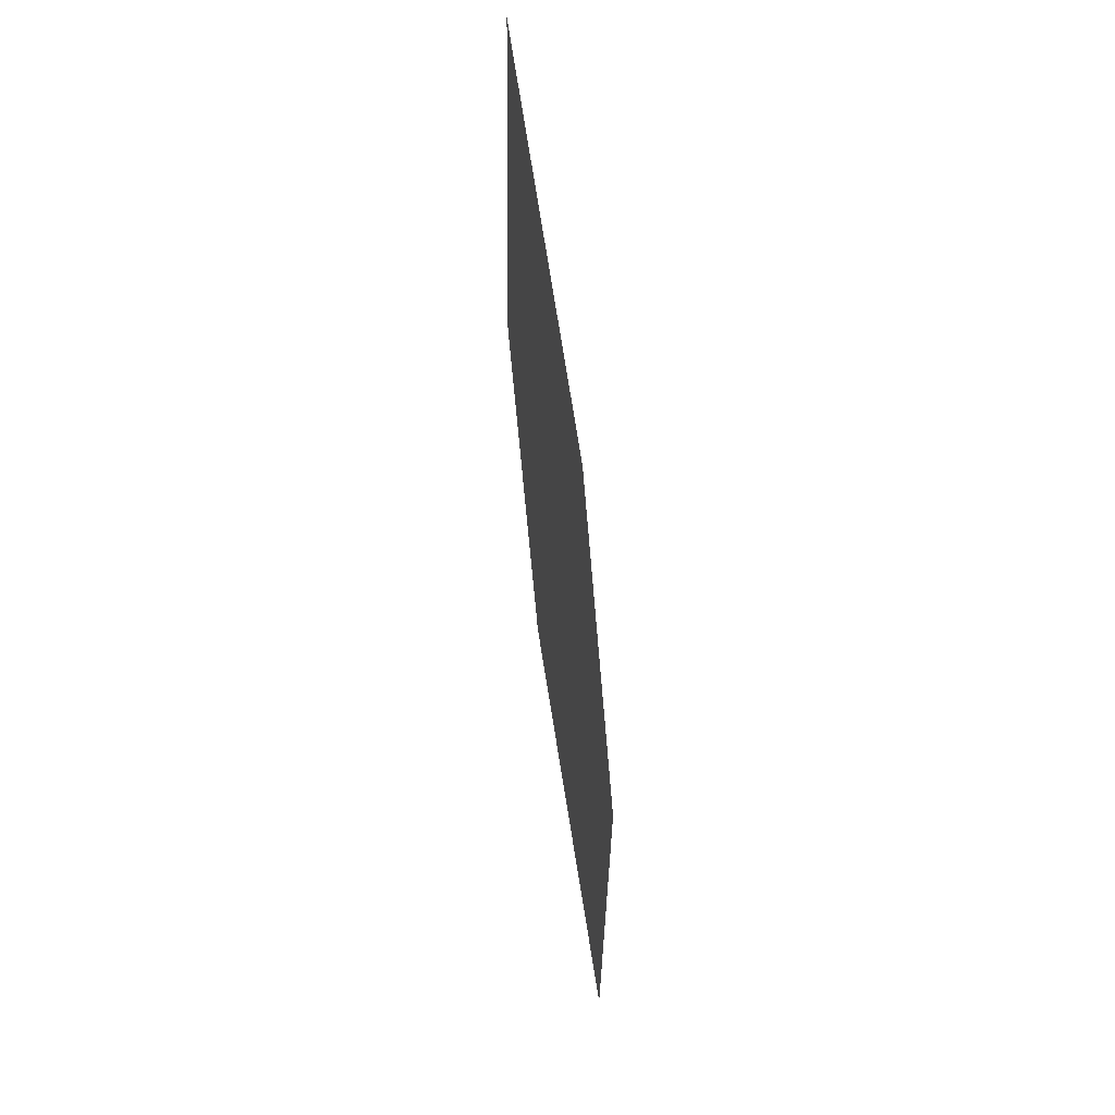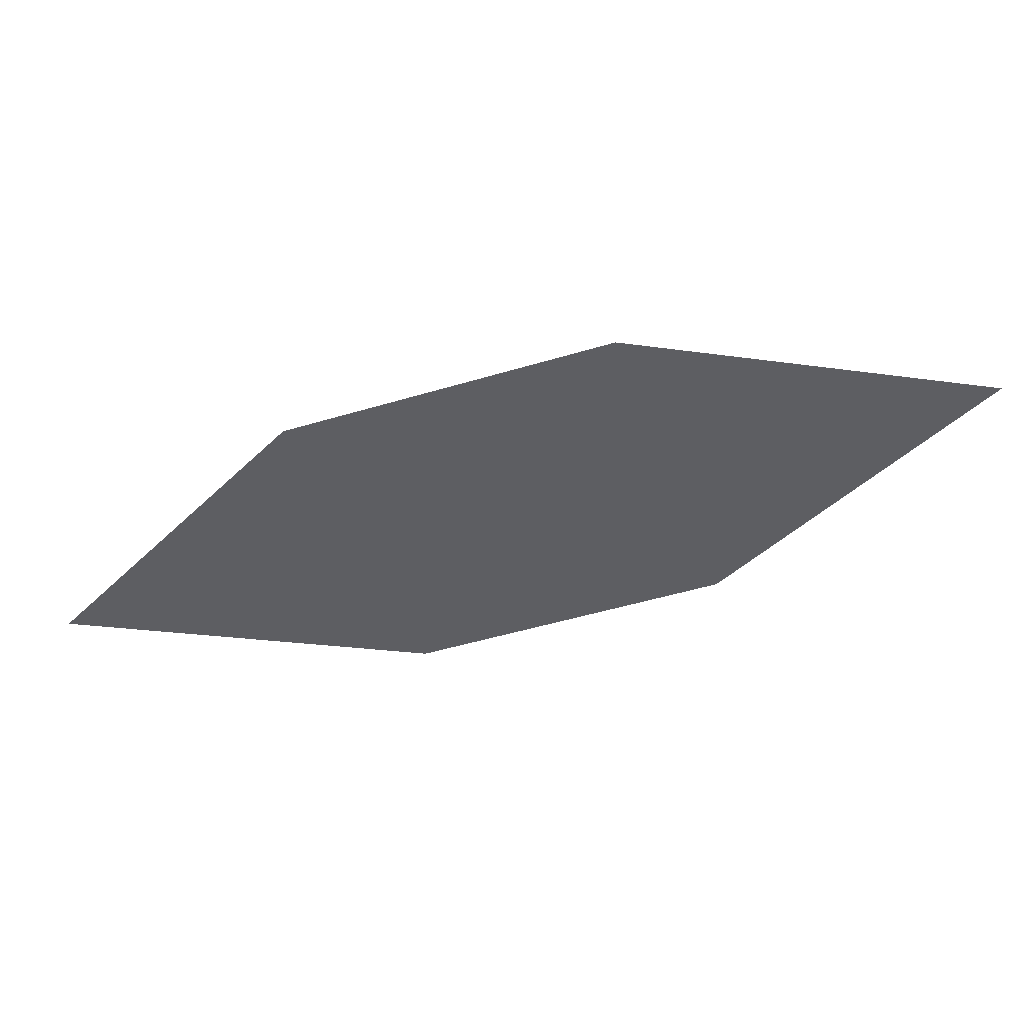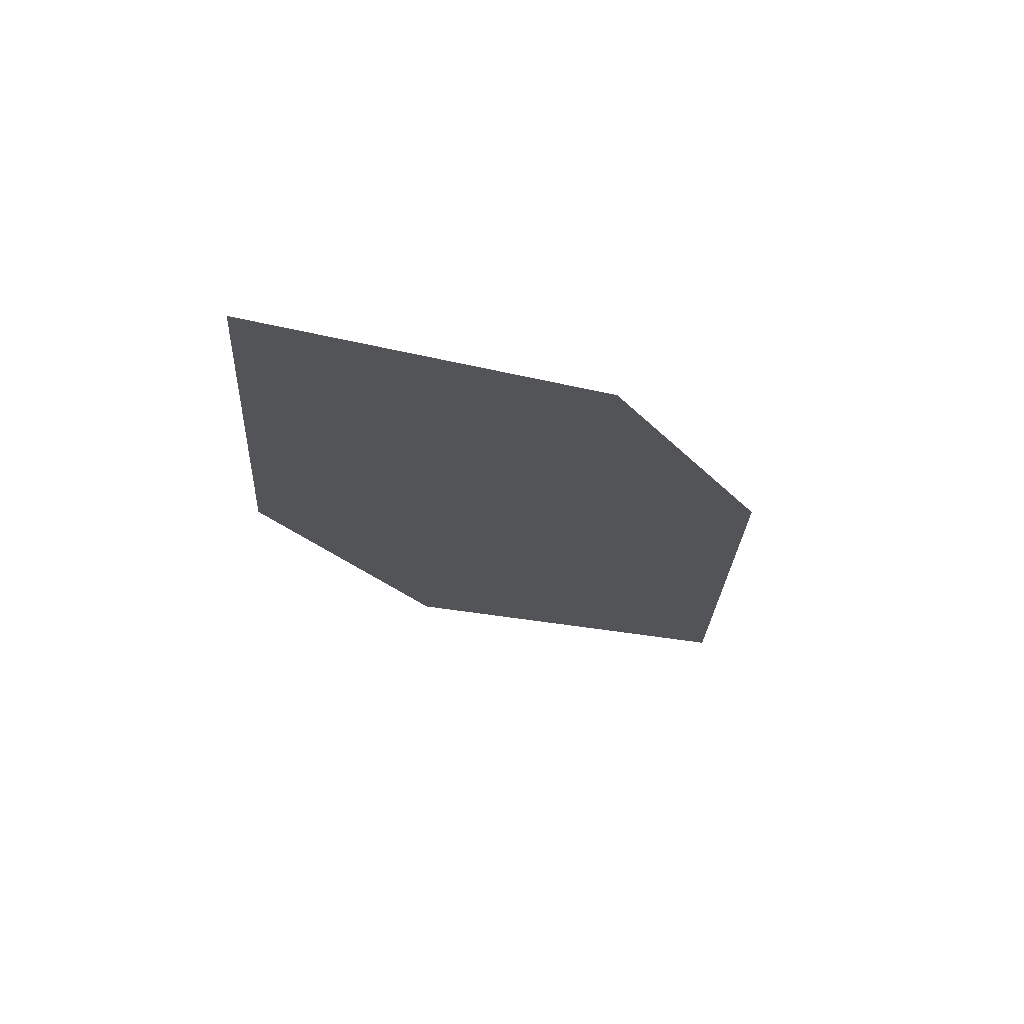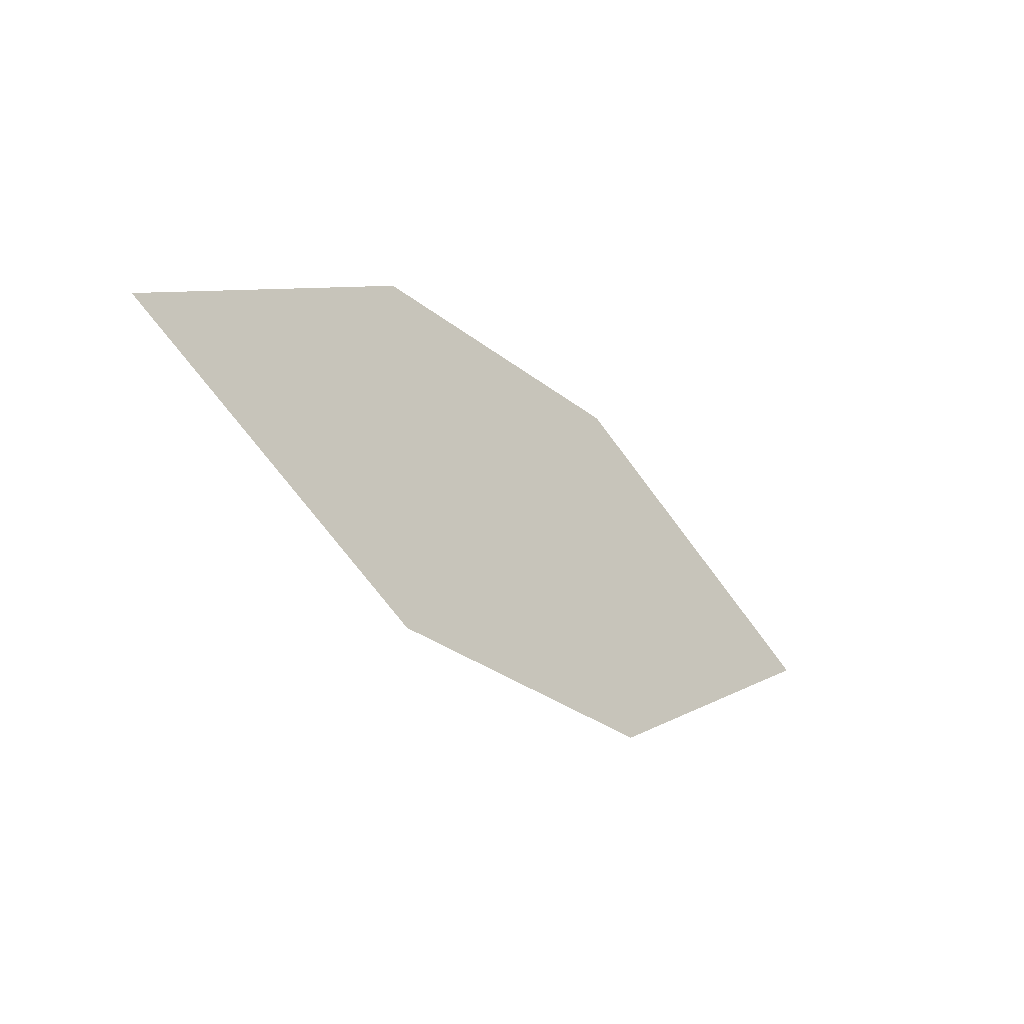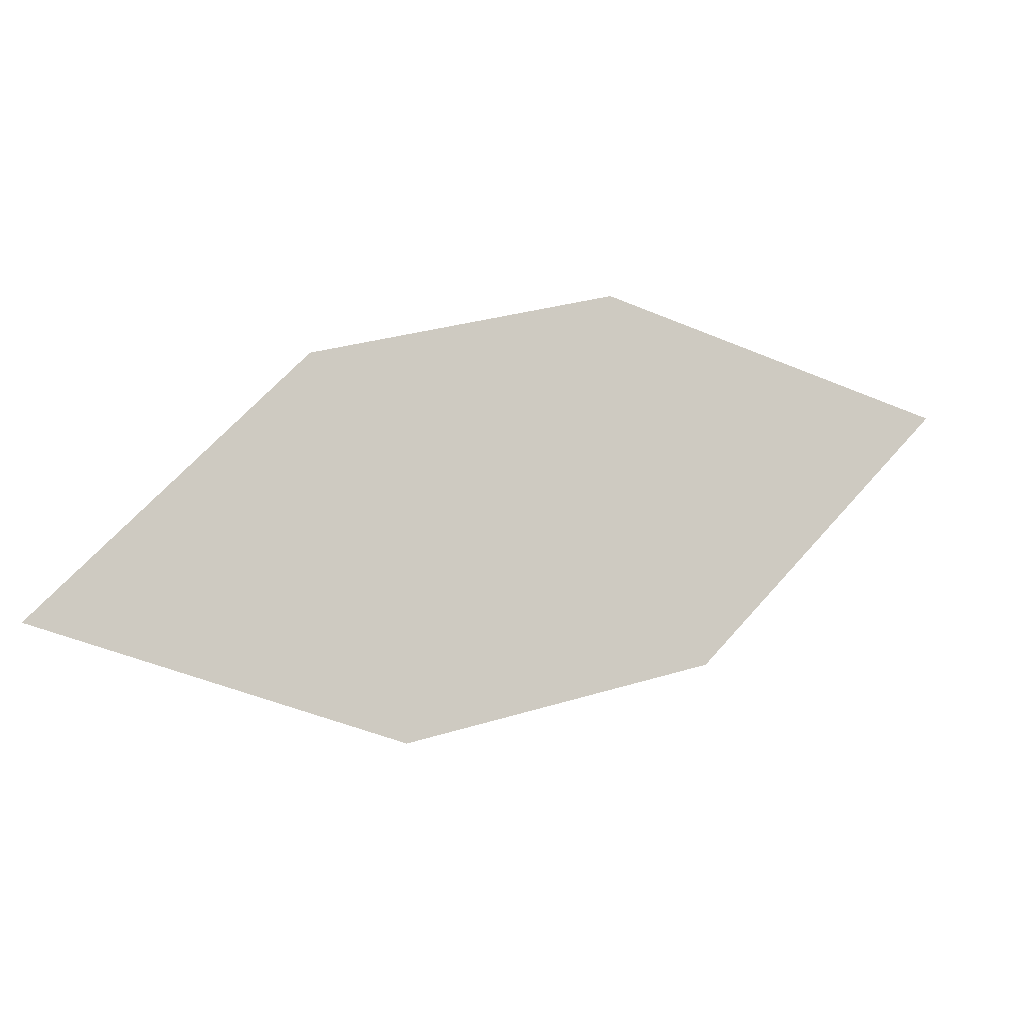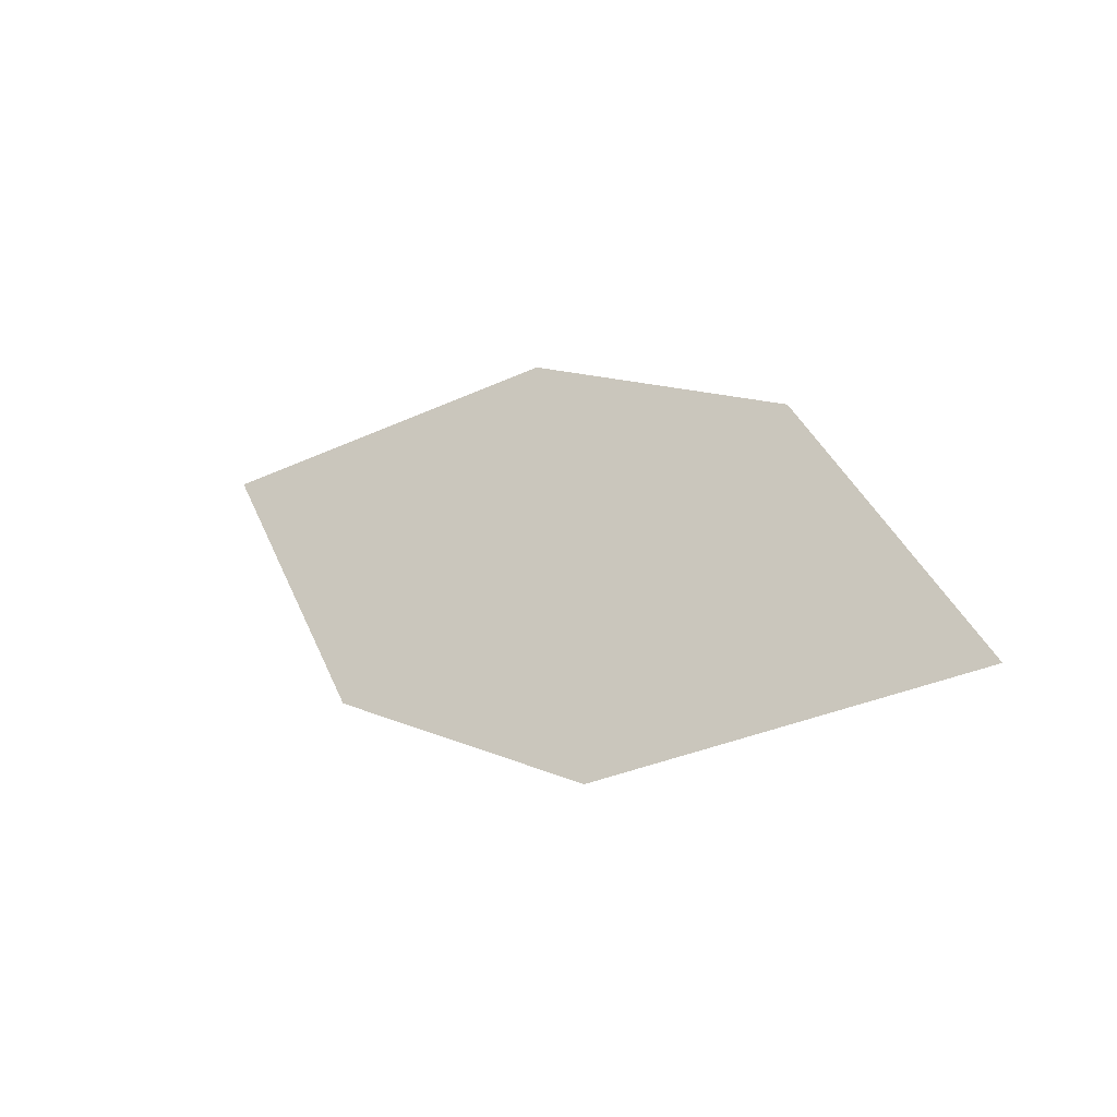
<metadata>
{"format":"obj","ext":"obj","renderer":"f3d","projection":"perspective","resolution":1024,"background":"white","views":[{"elev":-47.8,"azim":-57.3,"up":"+Y"},{"elev":39.6,"azim":-152.1,"up":"+Y"},{"elev":8.3,"azim":-79.0,"up":"+Z"},{"elev":-54.1,"azim":160.8,"up":"+Y"},{"elev":-20.8,"azim":-167.7,"up":"+Y"},{"elev":50.8,"azim":-161.3,"up":"+Z"}]}
</metadata>
<code>
o leaves.221
v 0.07535 -0.1394 1.438
v 0.1071 -0.1773 1.427
v 0.1848 -0.1805 1.381
v 0.1165 -0.129 1.41
v 0.153 -0.1427 1.391
v 0.1436 -0.191 1.408
f 1 2 6 3
f 1 3 5 4

</code>
